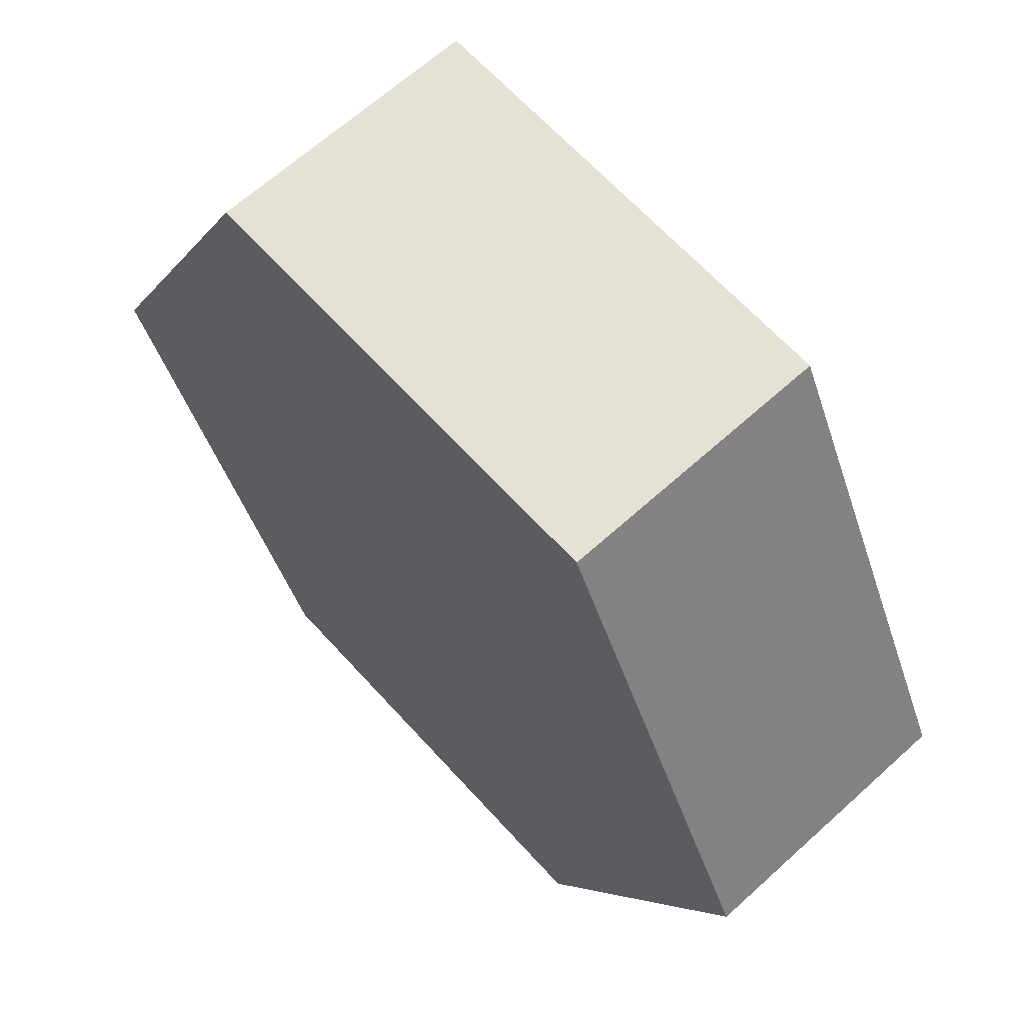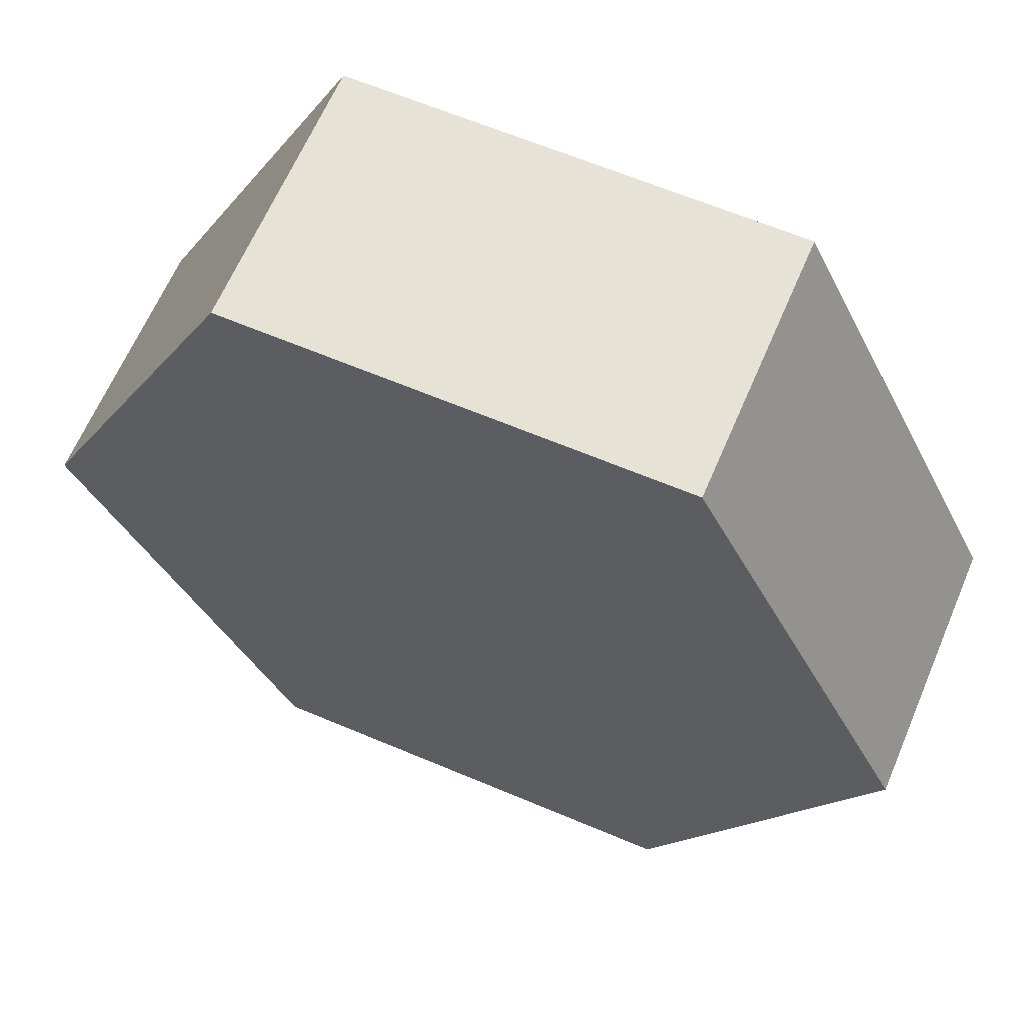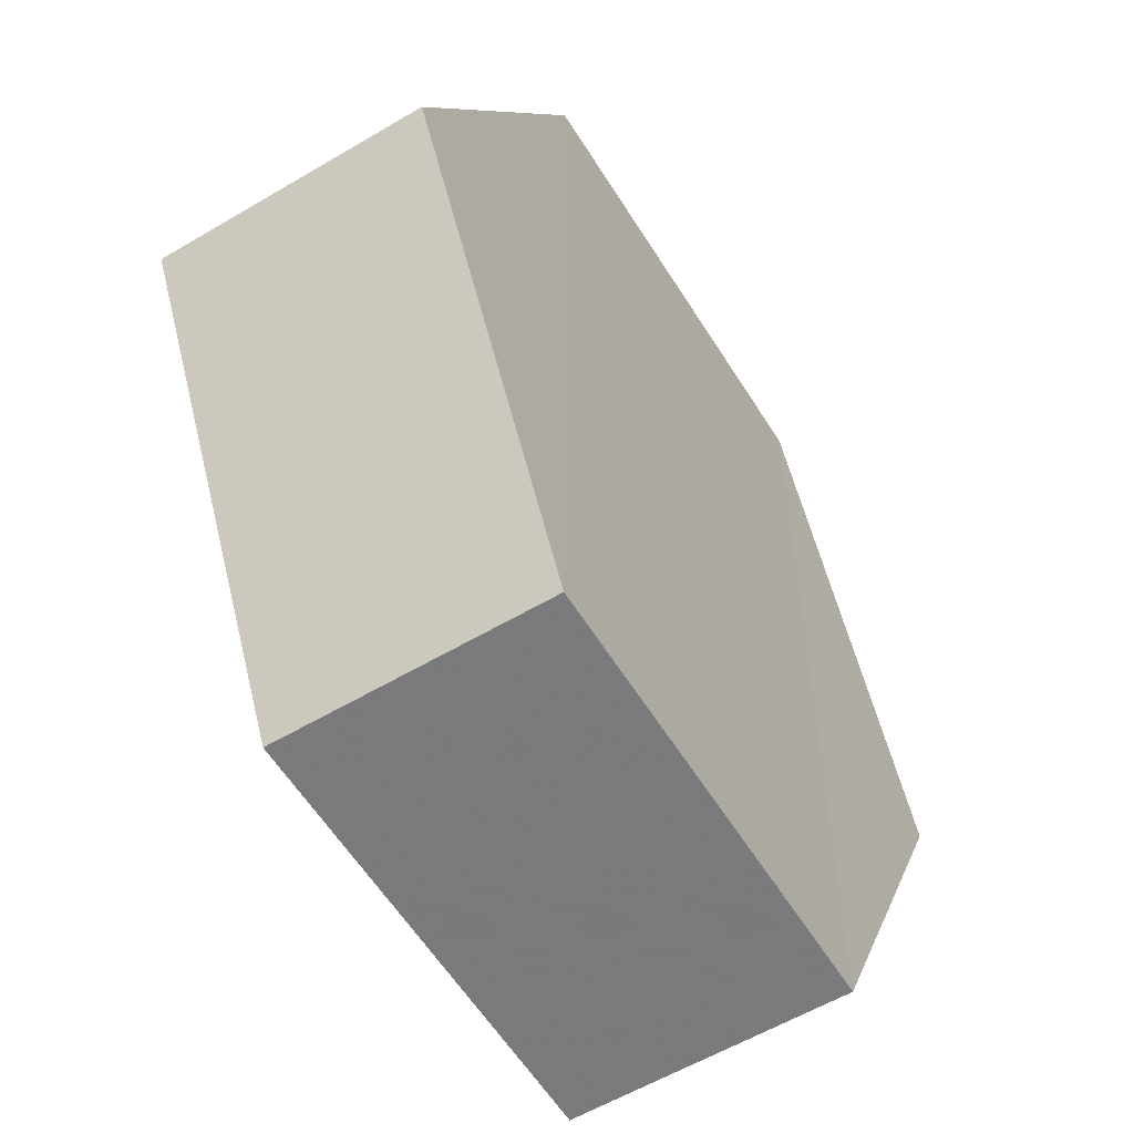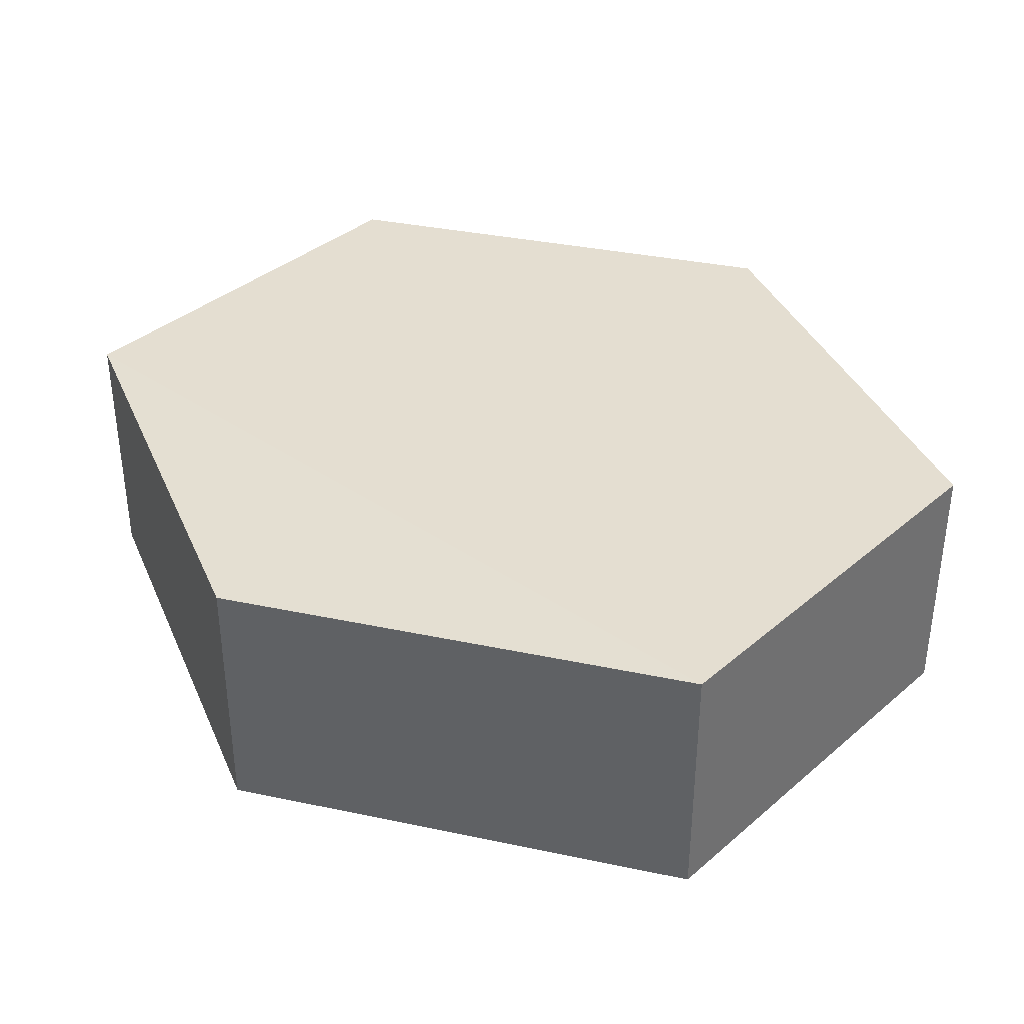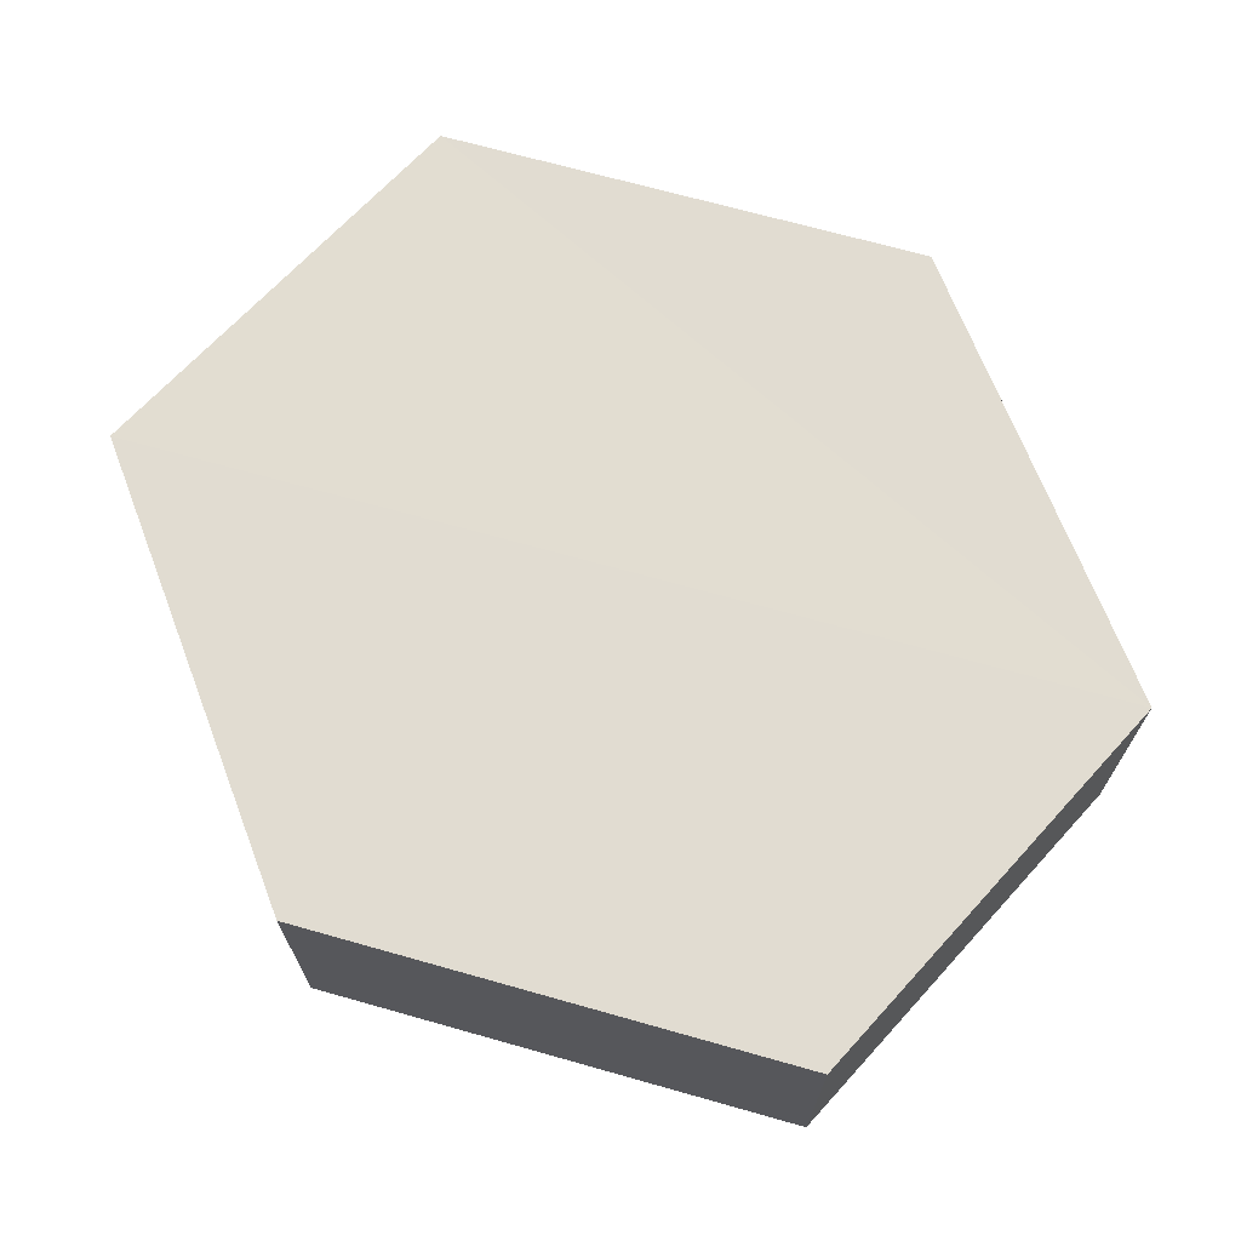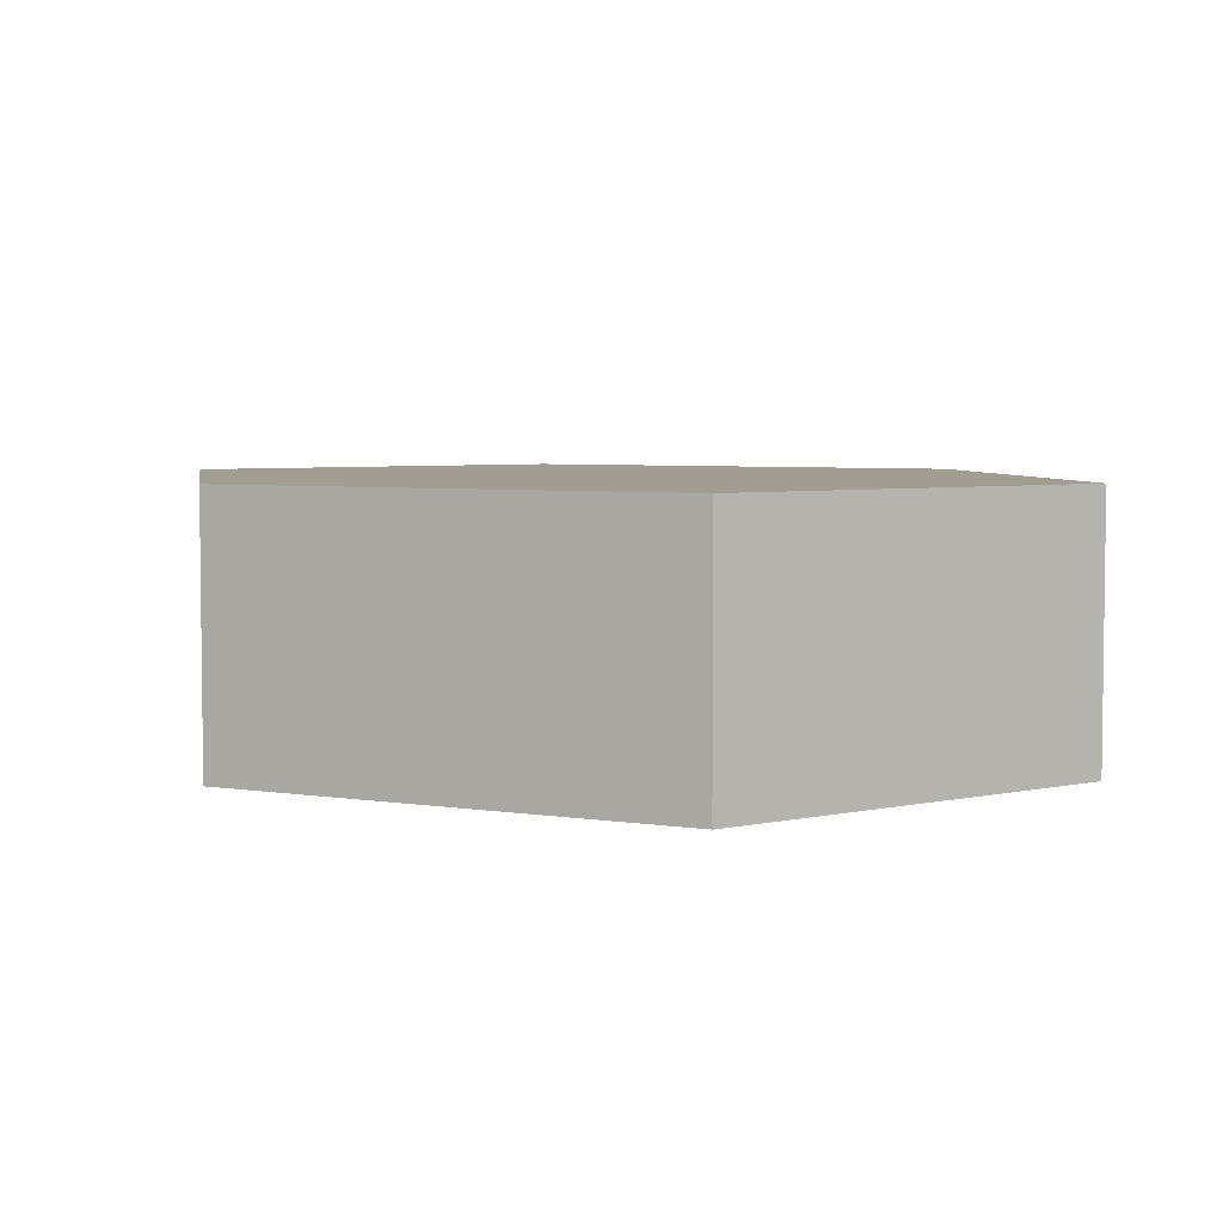
<metadata>
{"format":"obj","ext":"obj","renderer":"f3d","projection":"perspective","resolution":1024,"background":"white","views":[{"elev":64.6,"azim":-132.4,"up":"+Y"},{"elev":63.6,"azim":23.2,"up":"+Y"},{"elev":-57.8,"azim":121.5,"up":"+Y"},{"elev":36.4,"azim":131.9,"up":"+Z"},{"elev":69.1,"azim":132.4,"up":"+Z"},{"elev":4.7,"azim":-35.8,"up":"+Z"}]}
</metadata>
<code>
o 8795
v 2178 1892 9.288
v 2178 1892 9.276
v 2178 1892 9.276
v 2178 1892 9.276
v 2178 1892 9.276
v 2178 1892 9.276
v 2178 1892 9.288
v 2178 1892 9.276
v 2178 1892 9.288
v 2178 1892 9.276
v 2178 1892 9.276
v 2178 1892 9.276
v 2178 1892 9.276
v 2178 1892 9.276
v 2178 1892 9.276
v 2178 1892 9.276
v 2178 1892 9.276
v 2178 1892 9.288
v 2178 1892 9.288
v 2178 1892 9.288
v 2178 1892 9.288
v 2178 1892 9.288
v 2178 1892 9.288
v 2178 1892 9.288
v 2178 1892 9.276
v 2178 1892 9.288
v 2178 1892 9.288
v 2178 1892 9.288
v 2178 1892 9.276
v 2178 1892 9.288
v 2178 1892 9.288
v 2178 1892 9.288
f 1 2 3
f 4 2 5
f 6 7 4
f 8 9 6
f 7 10 11
f 12 11 10
f 13 10 14
f 8 15 13
f 16 1 13
f 17 18 16
f 15 19 20
f 21 19 22
f 23 12 21
f 24 25 23
f 24 1 26
f 27 15 26
f 28 29 27
f 26 30 31
f 12 30 32
f 7 32 30

</code>
